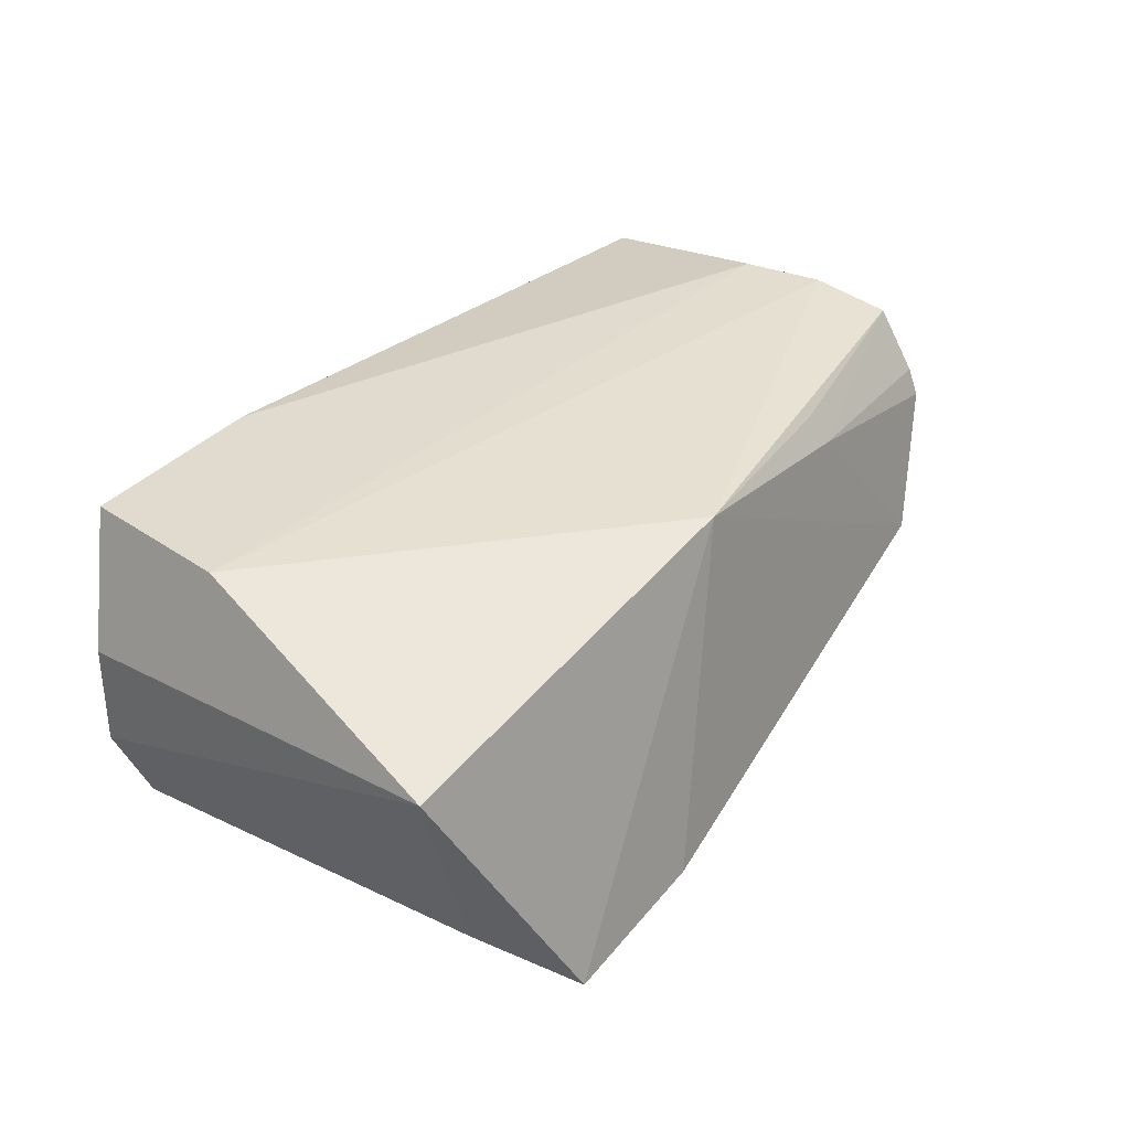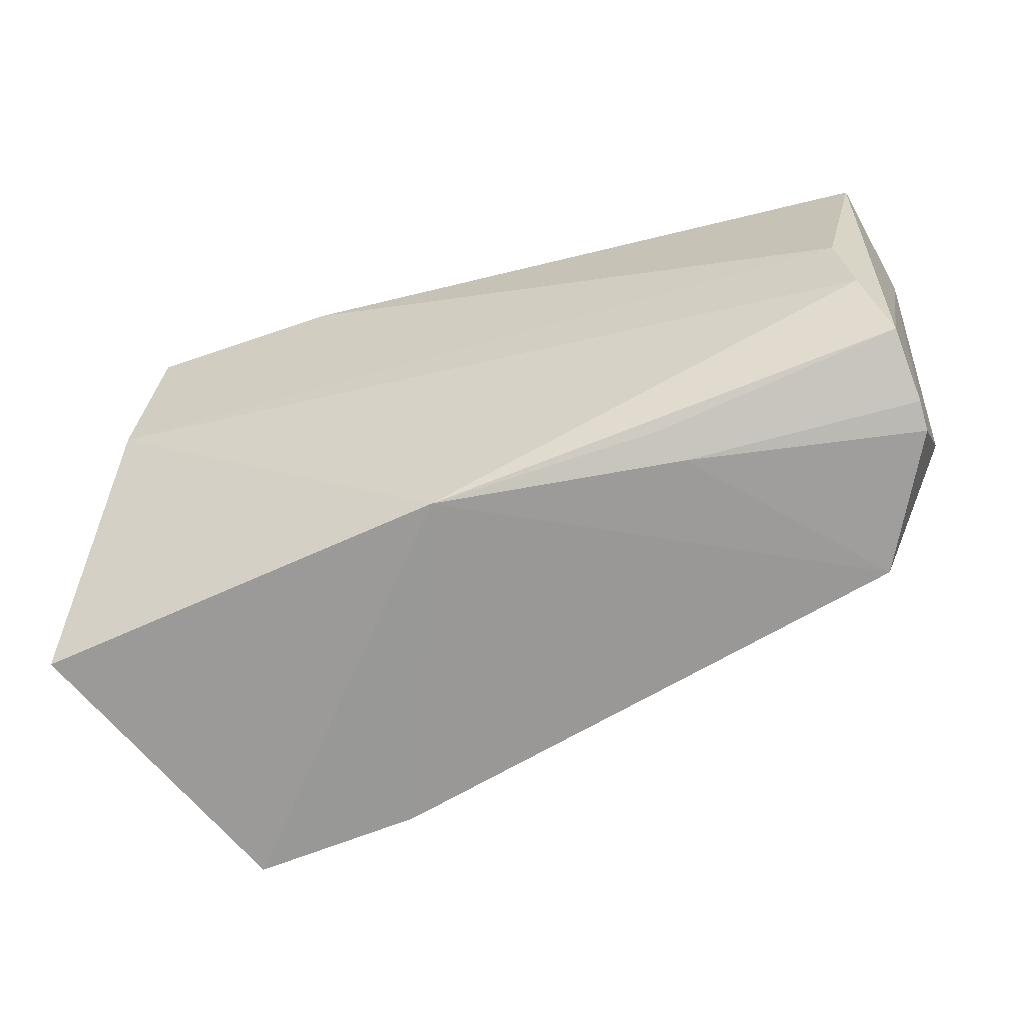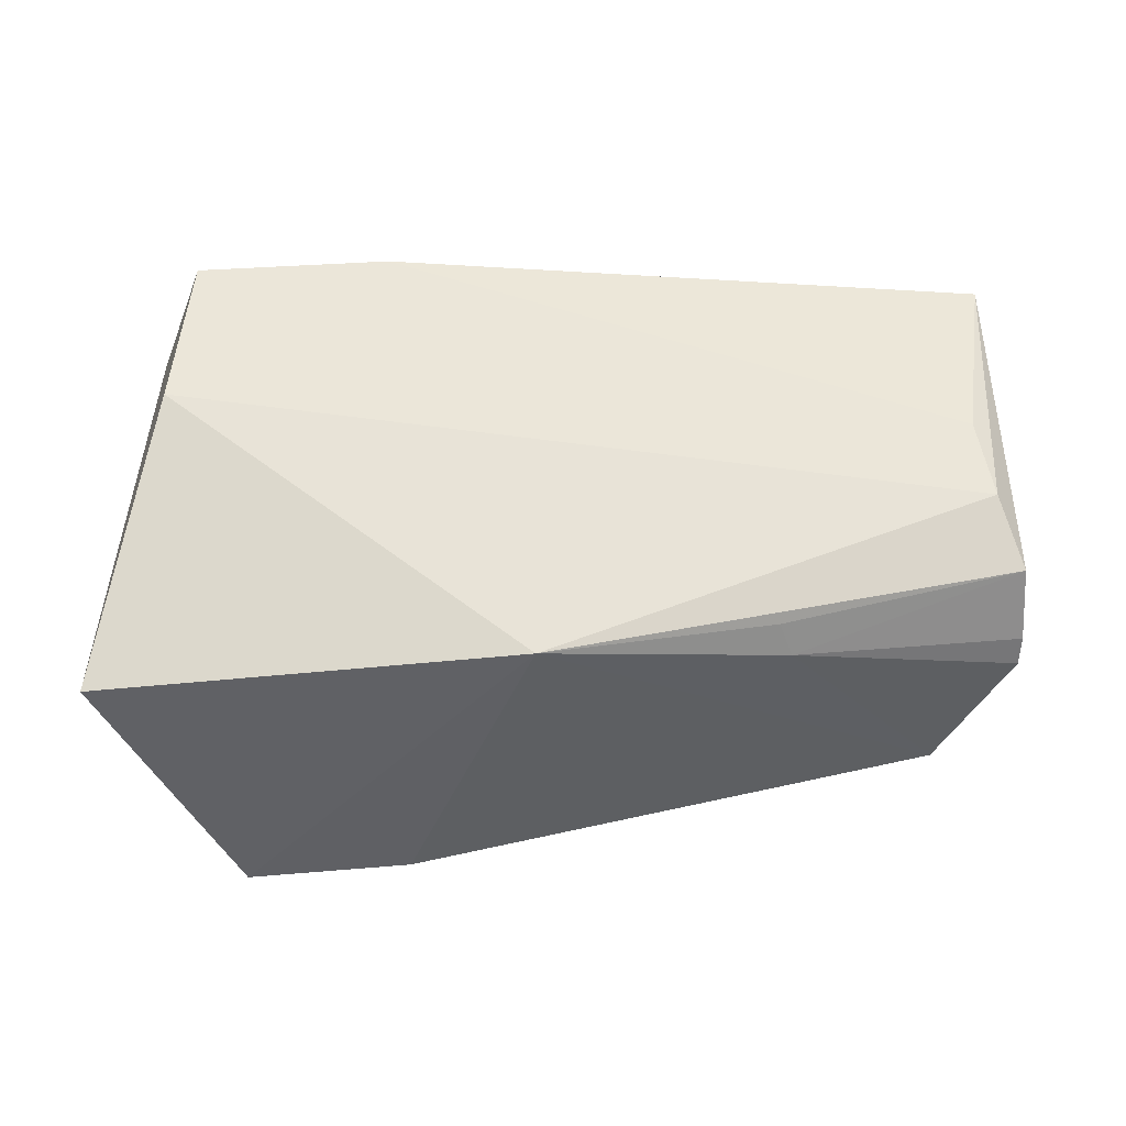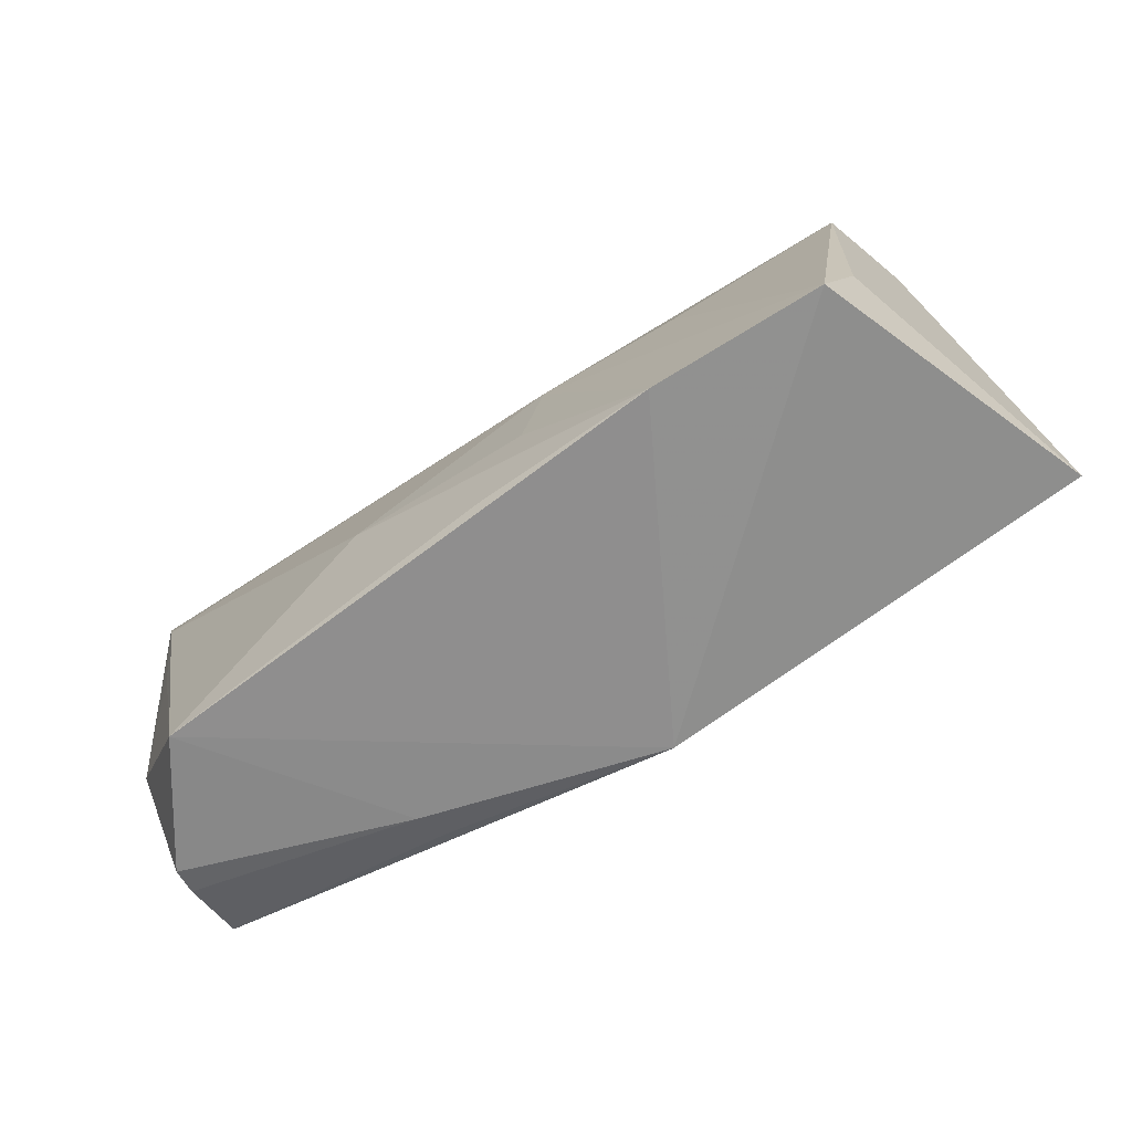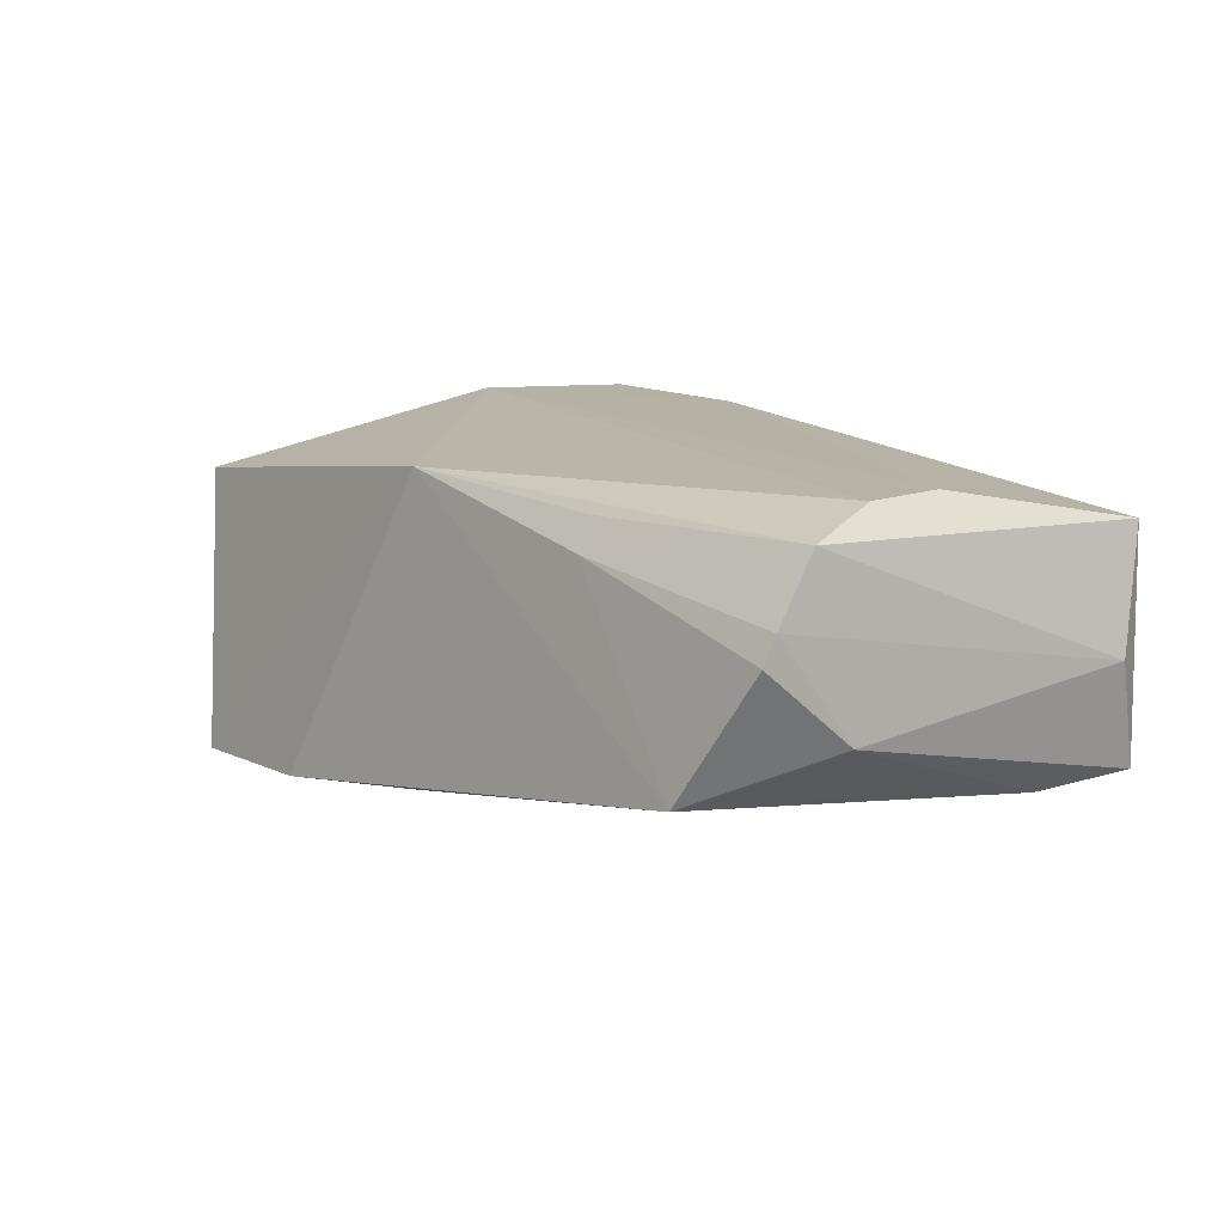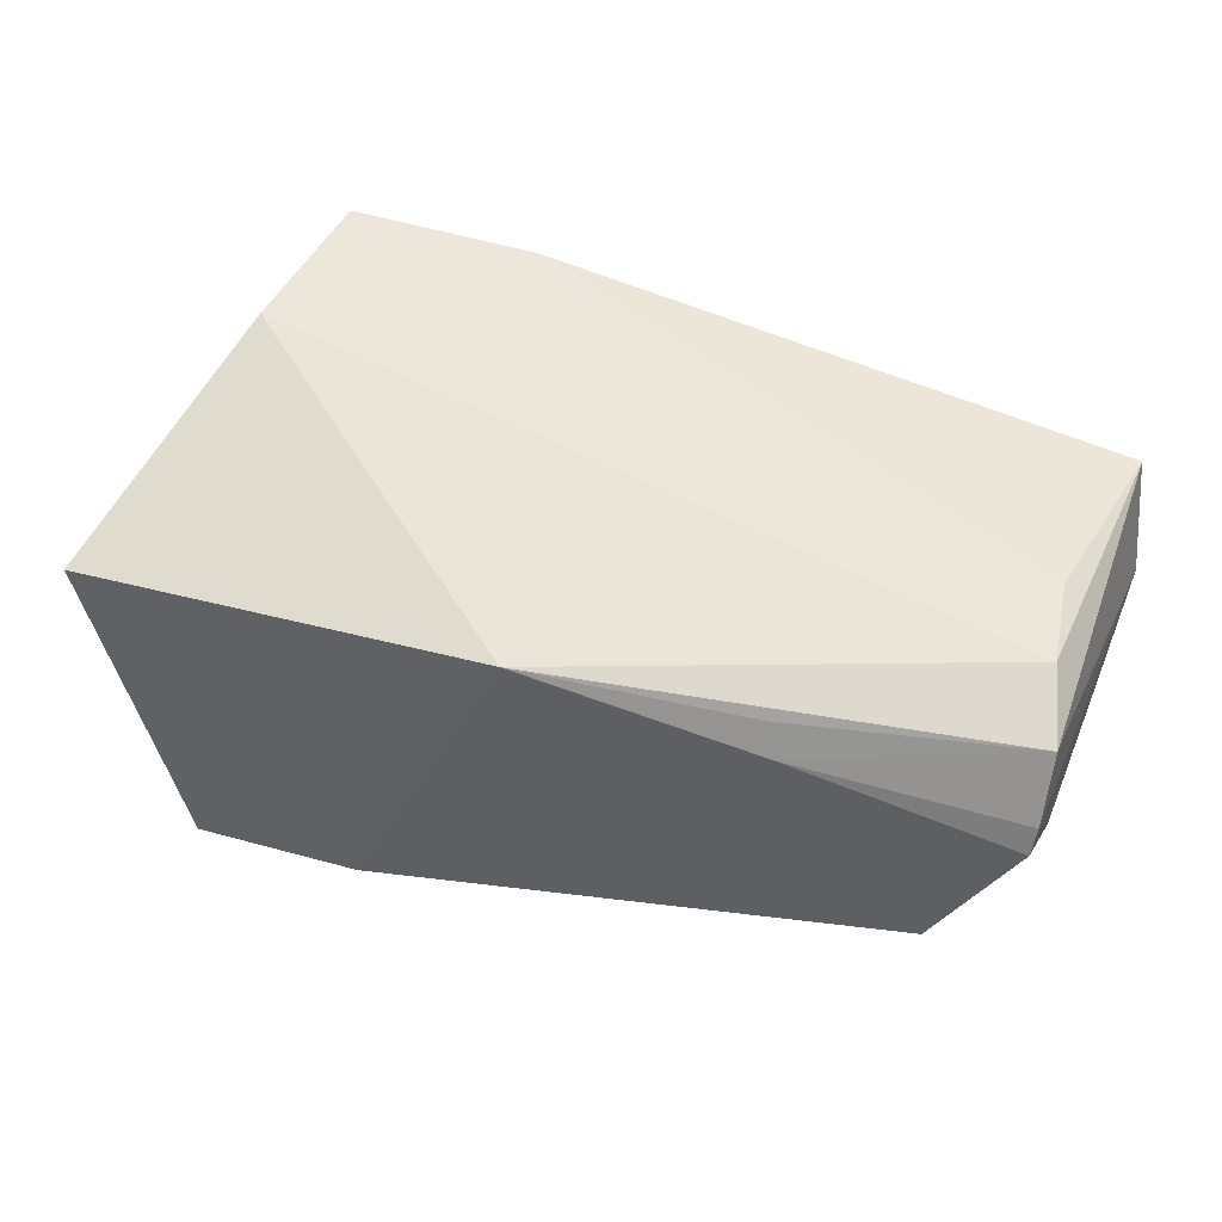
<metadata>
{"format":"obj","ext":"obj","renderer":"f3d","projection":"perspective","resolution":1024,"background":"white","views":[{"elev":34.8,"azim":-53.1,"up":"+Z"},{"elev":-57.3,"azim":19.0,"up":"+Y"},{"elev":57.5,"azim":-1.2,"up":"+Z"},{"elev":-76.5,"azim":-152.1,"up":"+Y"},{"elev":12.4,"azim":56.0,"up":"+Z"},{"elev":53.3,"azim":20.2,"up":"+Z"}]}
</metadata>
<code>
v 0.05303 0.01545 -0.01345
v 0.05592 -0.02106 0.008729
v 0.05206 0.0003892 -0.01101
v 0.003385 0.02973 -0.005515
v 0.03206 0.02828 -0.007651
v -0.01958 0.02987 -0.006899
v -0.01796 -0.03525 -0.02072
v 0.05554 -0.01639 0.0164
v 0.004056 -0.03081 -0.01759
v 0.05665 -0.01204 -0.003638
v 0.02981 0.02665 -0.01342
v -0.02594 0.01207 -0.01996
v -0.002531 -0.01944 -0.02021
v 0.05286 -0.0076 0.01937
v -0.001686 -0.02692 0.01744
v 0.04701 -0.02677 -0.009748
v 0.05532 0.0266 0.01472
v 0.03152 0.02826 0.01463
v 0.05123 0.002634 0.01937
v 0.02014 -0.01376 -0.01799
v -0.05433 -0.027 0.01067
v -0.0499 0.02563 0.003354
v -0.05035 0.02527 -0.008941
v -0.01962 0.03017 0.01881
v -0.04239 -0.02288 -0.01936
v 0.004863 0.03017 0.001506
v 0.02795 -0.02467 0.01207
v 0.02646 -0.02264 0.01577
v -0.005697 -0.004587 -0.02109
v -0.04622 0.009202 0.01937
v 0.05812 0.02259 0.0006829
v -0.04597 0.02423 -0.01948
v 0.05575 -0.02254 0.005452
v -0.02287 0.02642 -0.01573
v 0.03063 0.02934 0.008987
v -0.0437 0.02917 0.01879
v -0.03859 -0.03599 -0.022
v -0.02259 -0.005051 -0.02182
v -0.04405 0.02889 0.009184
v 0.05609 0.02638 -0.01195
f 40 17 31
f 19 17 24
f 14 17 19
f 24 30 19
f 19 30 14
f 15 30 21
f 14 30 15
f 36 30 24
f 29 32 12
f 12 40 29
f 32 40 12
f 6 36 24
f 26 6 24
f 38 32 29
f 21 30 22
f 30 36 22
f 31 17 8
f 8 2 31
f 8 17 14
f 14 15 8
f 10 40 31
f 31 2 10
f 33 10 2
f 16 10 33
f 32 6 34
f 36 6 39
f 39 22 36
f 24 17 18
f 17 40 35
f 35 18 17
f 35 26 24
f 24 18 35
f 6 26 4
f 28 8 15
f 16 20 1
f 40 10 1
f 29 40 1
f 1 20 29
f 29 20 13
f 15 16 27
f 16 33 27
f 27 33 2
f 27 28 15
f 2 8 27
f 8 28 27
f 11 34 6
f 11 4 40
f 6 4 11
f 11 40 32
f 32 34 11
f 22 39 23
f 23 32 21
f 21 22 23
f 23 6 32
f 23 39 6
f 5 35 40
f 40 4 5
f 26 35 5
f 5 4 26
f 3 10 16
f 16 1 3
f 3 1 10
f 37 38 29
f 32 38 37
f 37 15 21
f 29 13 7
f 7 37 29
f 7 13 20
f 7 16 15
f 15 37 7
f 21 32 25
f 25 37 21
f 32 37 25
f 9 20 16
f 16 7 9
f 9 7 20

</code>
